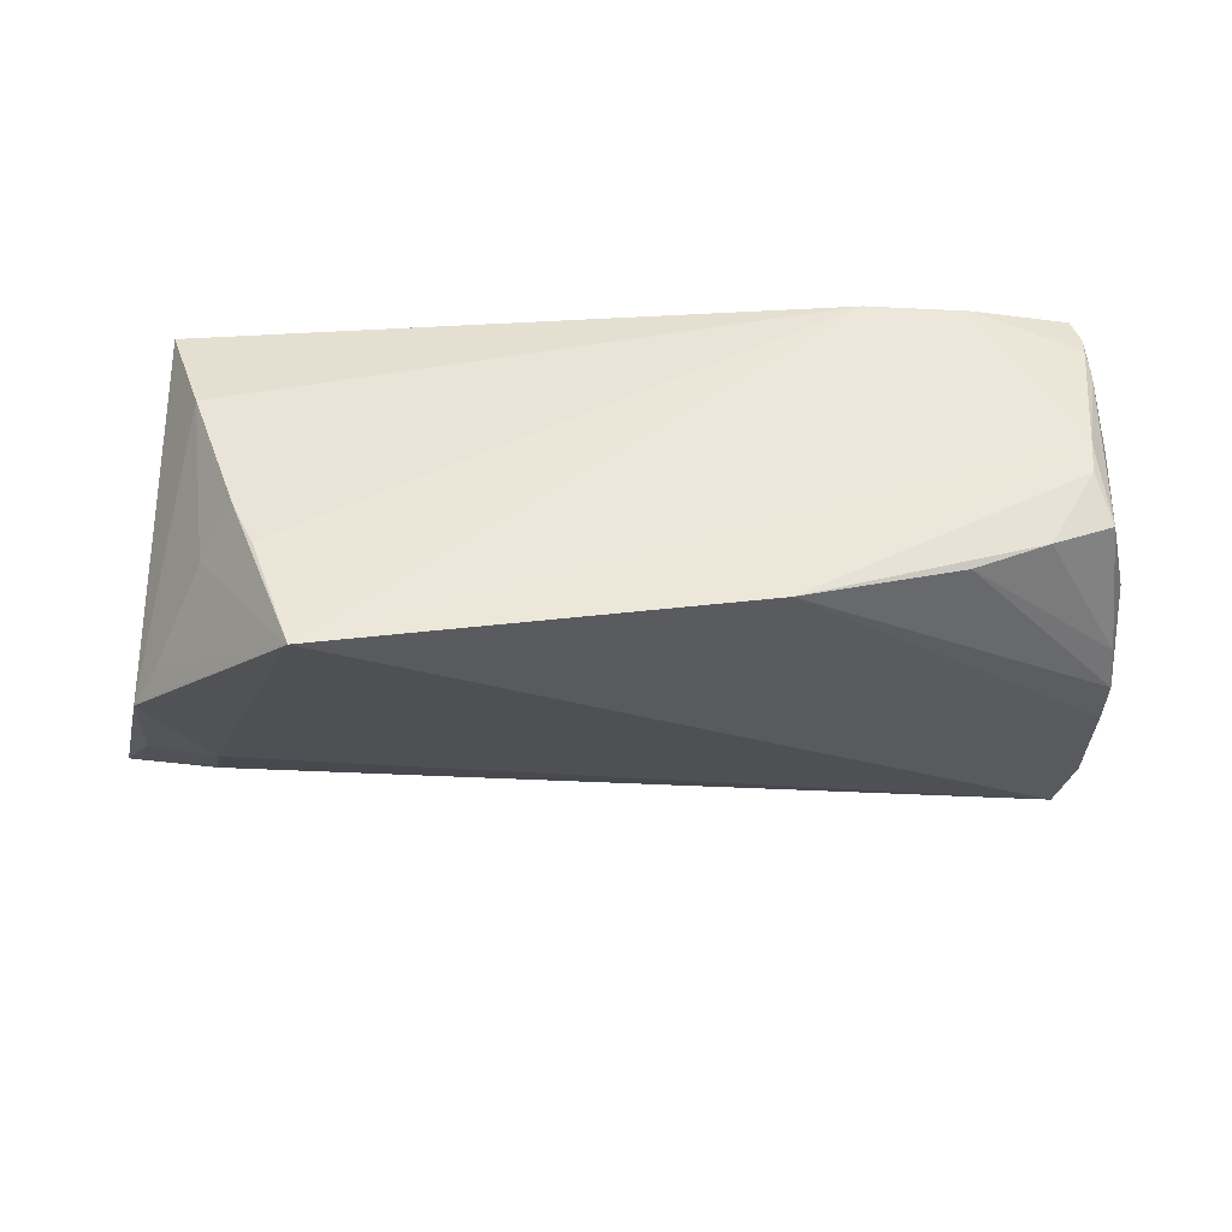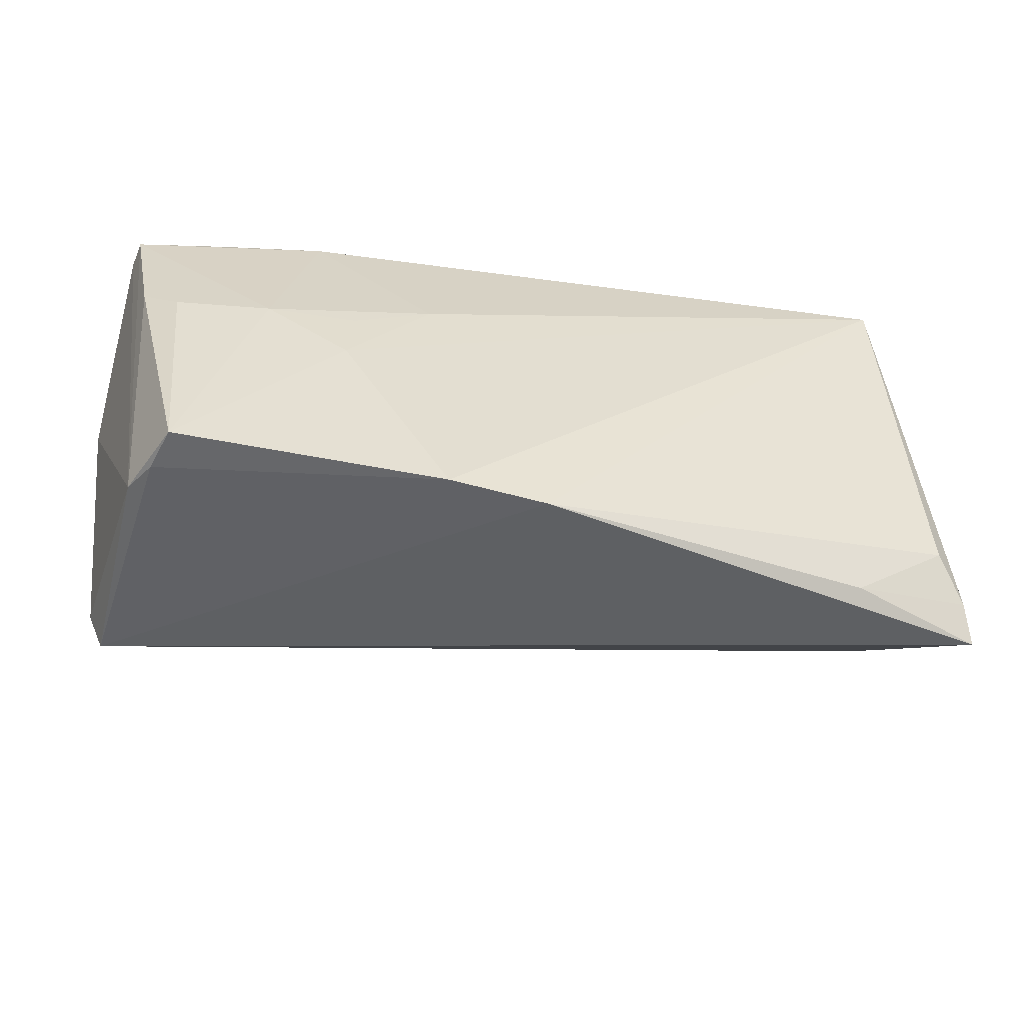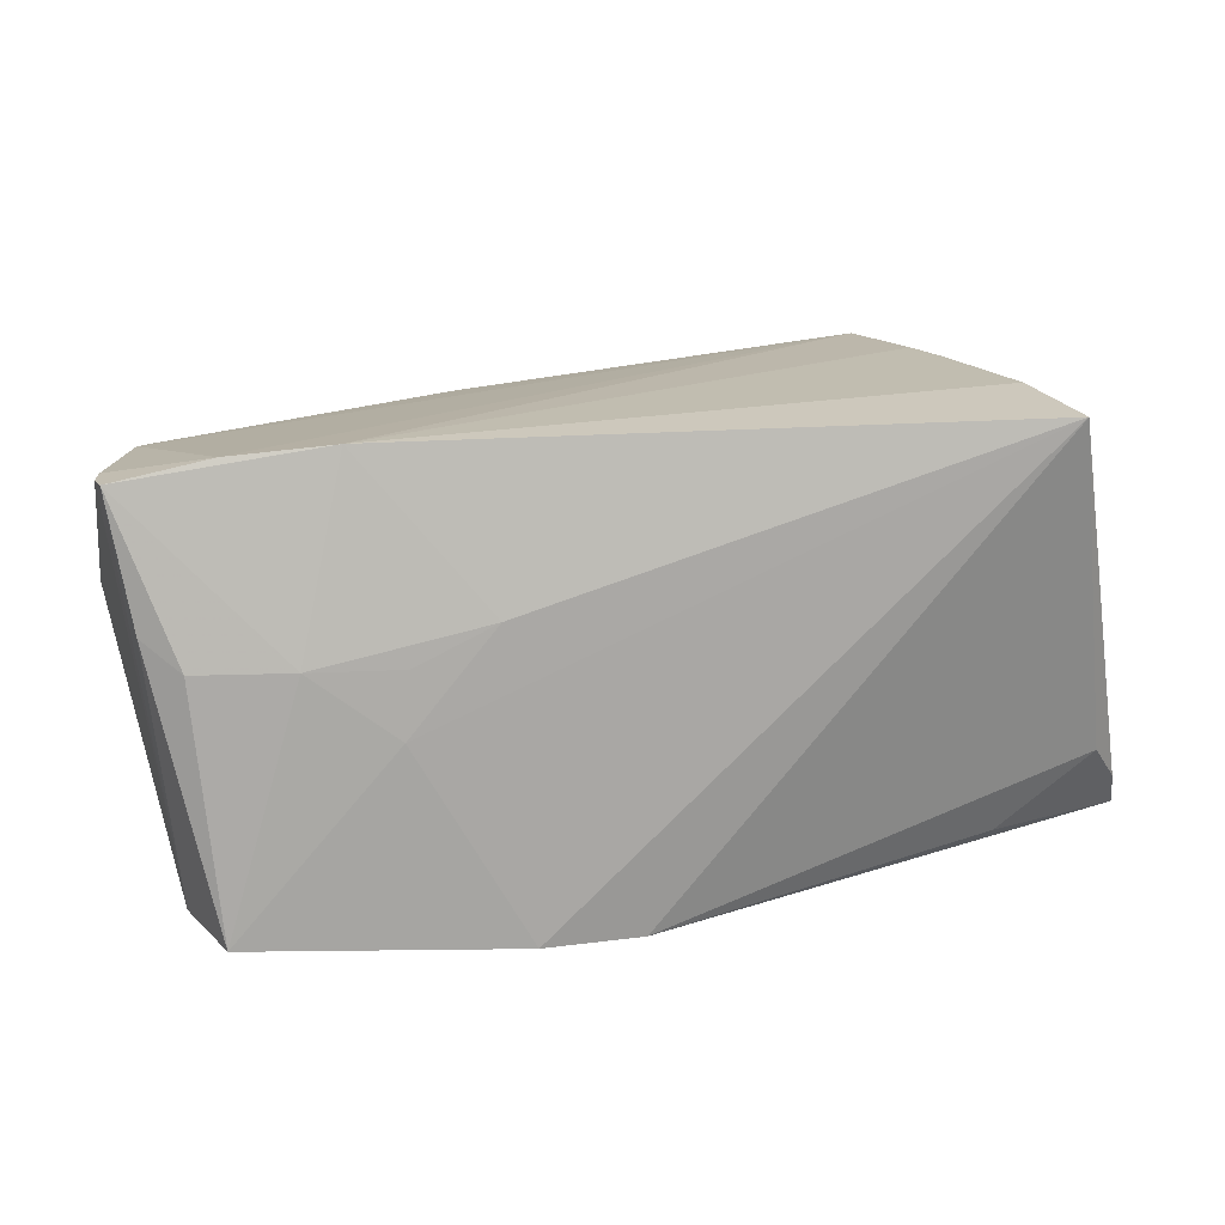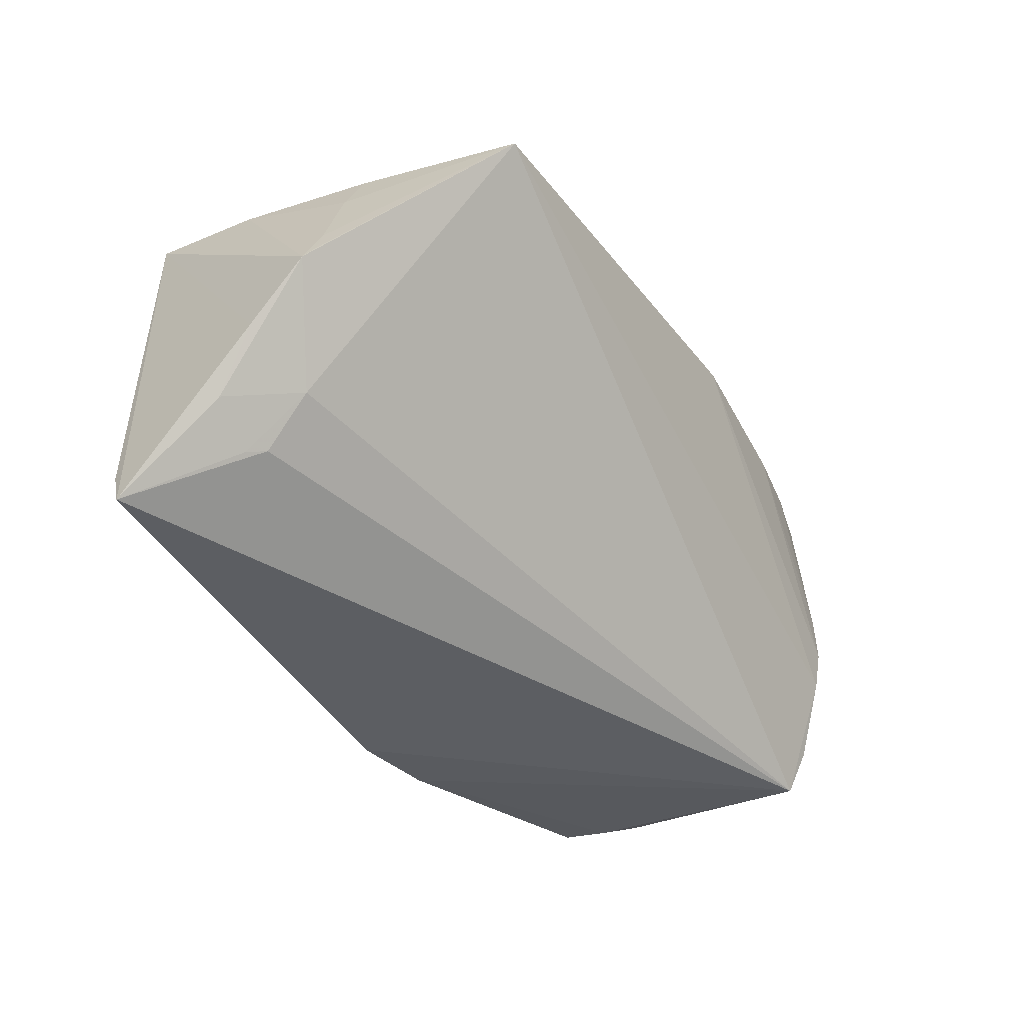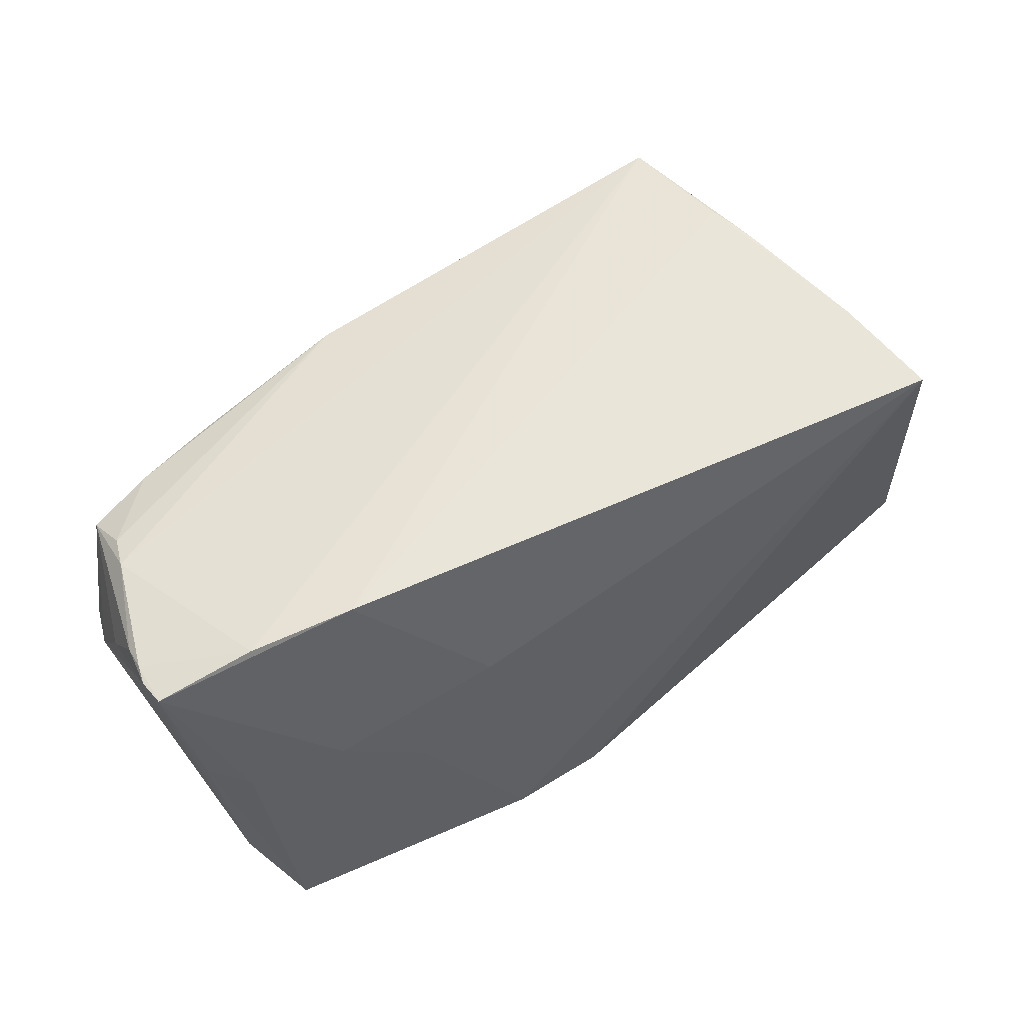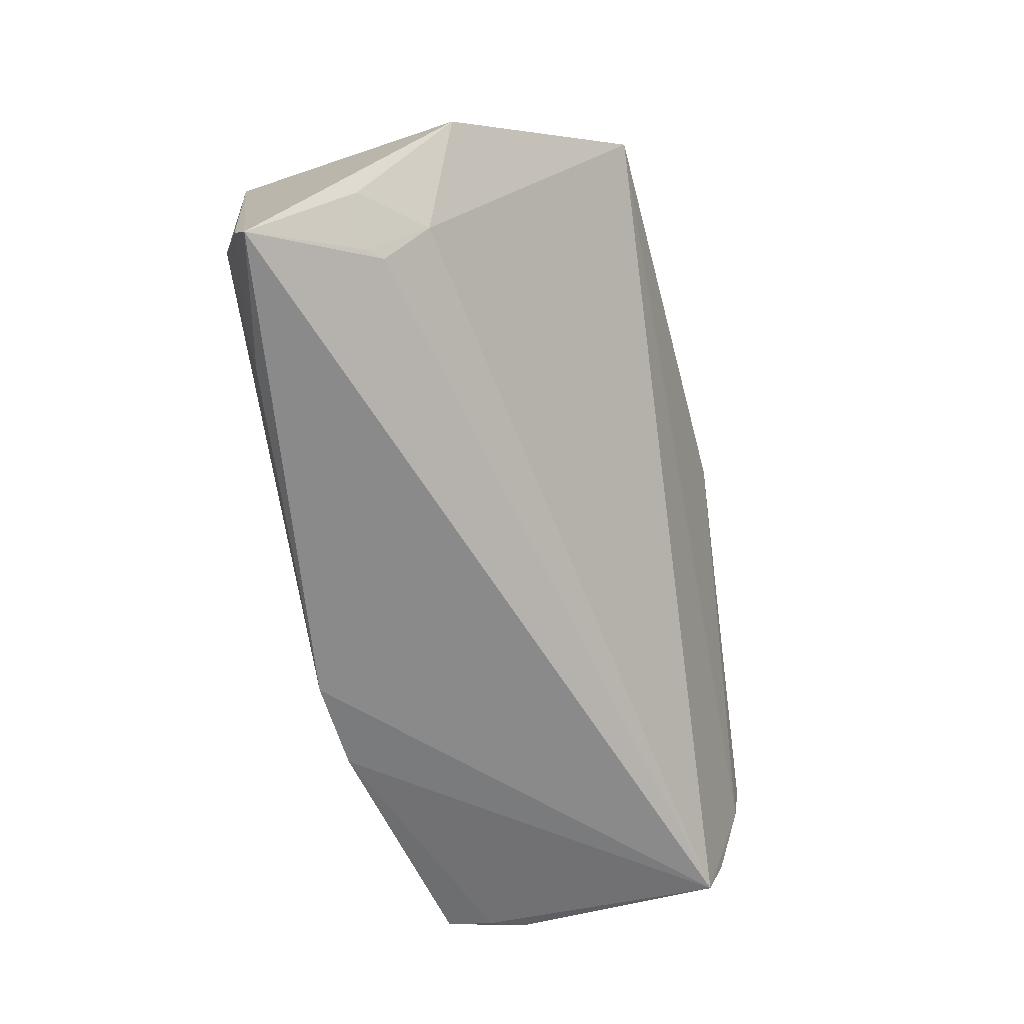
<metadata>
{"format":"obj","ext":"obj","renderer":"f3d","projection":"perspective","resolution":1024,"background":"white","views":[{"elev":38.3,"azim":166.9,"up":"+Y"},{"elev":-47.7,"azim":-16.7,"up":"+Y"},{"elev":21.2,"azim":-15.7,"up":"+Y"},{"elev":-33.8,"azim":124.0,"up":"+Y"},{"elev":57.7,"azim":-33.4,"up":"+Y"},{"elev":-59.7,"azim":105.3,"up":"+Y"}]}
</metadata>
<code>
v -0.05413 0.01374 -0.00622
v 0.06035 -0.02586 0.01257
v -0.05411 0.02212 0.002854
v -0.04788 0.003534 0.0148
v 0.05485 -0.01612 0.01793
v -0.05214 0.00699 0.01183
v 0.05783 0.001436 -0.01067
v -0.04686 -0.02695 0.01325
v -0.04999 -0.02166 -0.01978
v 0.05186 -0.01868 0.001206
v -0.05034 -0.006022 -0.02358
v -0.04794 -0.02784 -0.01806
v -0.01291 -0.029 0.02323
v 0.04663 0.02606 0.009539
v -0.04018 0.01652 -0.02425
v 0.04987 -0.01804 -0.0004887
v -0.0006799 -0.02933 0.02323
v 0.05886 -0.02125 0.01489
v -0.04255 0.02502 0.00992
v -0.03012 0.02606 0.01217
v 0.04468 0.0246 -0.00853
v -0.05001 -0.01092 -0.0229
v -0.0489 -0.02648 0.008856
v 0.04338 0.02411 -0.01507
v 0.05857 -0.006346 -0.00407
v 0.0488 0.01788 -0.008892
v -0.01546 0.007703 0.01933
v 0.05742 -0.01417 0.0008368
v -0.02518 0.003224 0.01872
v 0.04984 -0.01165 -0.005851
v -0.05439 0.02264 0.008538
v 0.0417 0.02231 -0.03008
v -0.04989 -0.0006318 -0.02341
v -0.03019 0.0166 -0.02664
v -0.0527 0.003698 -0.01745
v 0.04272 -0.02511 0.01726
v -0.05293 -0.0008203 -0.01615
v -0.05425 0.004783 -0.01245
v 0.04784 0.02584 0.02323
v 0.0567 0.003069 -0.01172
v -0.04852 0.01563 -0.02182
v -0.03628 0.003483 0.01723
v 0.05473 0.00686 -0.01097
v -0.04917 0.0202 -0.01208
v -0.04574 -0.02668 0.01898
v -0.009585 0.01882 -0.02966
v -0.04788 0.01912 -0.01611
v -0.05387 0.02087 -0.0004616
v -0.0261 -0.004596 0.01966
v -0.05475 0.02221 0.005231
f 17 12 2
f 39 7 14
f 30 12 32
f 32 7 30
f 7 28 30
f 39 17 5
f 13 17 39
f 12 17 13
f 38 1 41
f 26 14 7
f 2 28 25
f 25 28 7
f 25 39 2
f 25 7 39
f 2 12 16
f 12 30 16
f 2 39 18
f 39 5 18
f 8 13 45
f 12 13 8
f 45 23 8
f 8 23 12
f 48 41 1
f 34 46 11
f 32 46 44
f 41 48 44
f 32 26 43
f 43 26 7
f 21 26 32
f 14 26 21
f 10 30 28
f 10 16 30
f 10 28 2
f 2 16 10
f 31 42 20
f 39 14 20
f 45 42 4
f 4 42 31
f 49 13 39
f 45 13 49
f 49 42 45
f 36 5 17
f 36 18 5
f 36 17 2
f 2 18 36
f 50 48 1
f 50 1 38
f 38 23 50
f 23 31 50
f 22 11 46
f 32 12 22
f 22 46 32
f 34 11 33
f 47 44 46
f 41 44 47
f 40 7 32
f 32 43 40
f 40 43 7
f 14 21 24
f 24 20 14
f 24 21 32
f 32 20 24
f 45 4 6
f 6 4 31
f 6 23 45
f 6 31 23
f 27 49 39
f 39 20 27
f 27 20 42
f 3 44 48
f 48 50 3
f 3 50 31
f 9 22 12
f 9 23 38
f 12 23 9
f 11 22 9
f 35 33 11
f 38 41 35
f 41 33 35
f 15 46 34
f 15 47 46
f 41 47 15
f 34 33 15
f 15 33 41
f 42 49 29
f 29 27 42
f 49 27 29
f 44 3 19
f 32 44 19
f 19 20 32
f 31 20 19
f 19 3 31
f 37 9 38
f 11 9 37
f 38 35 37
f 37 35 11

</code>
